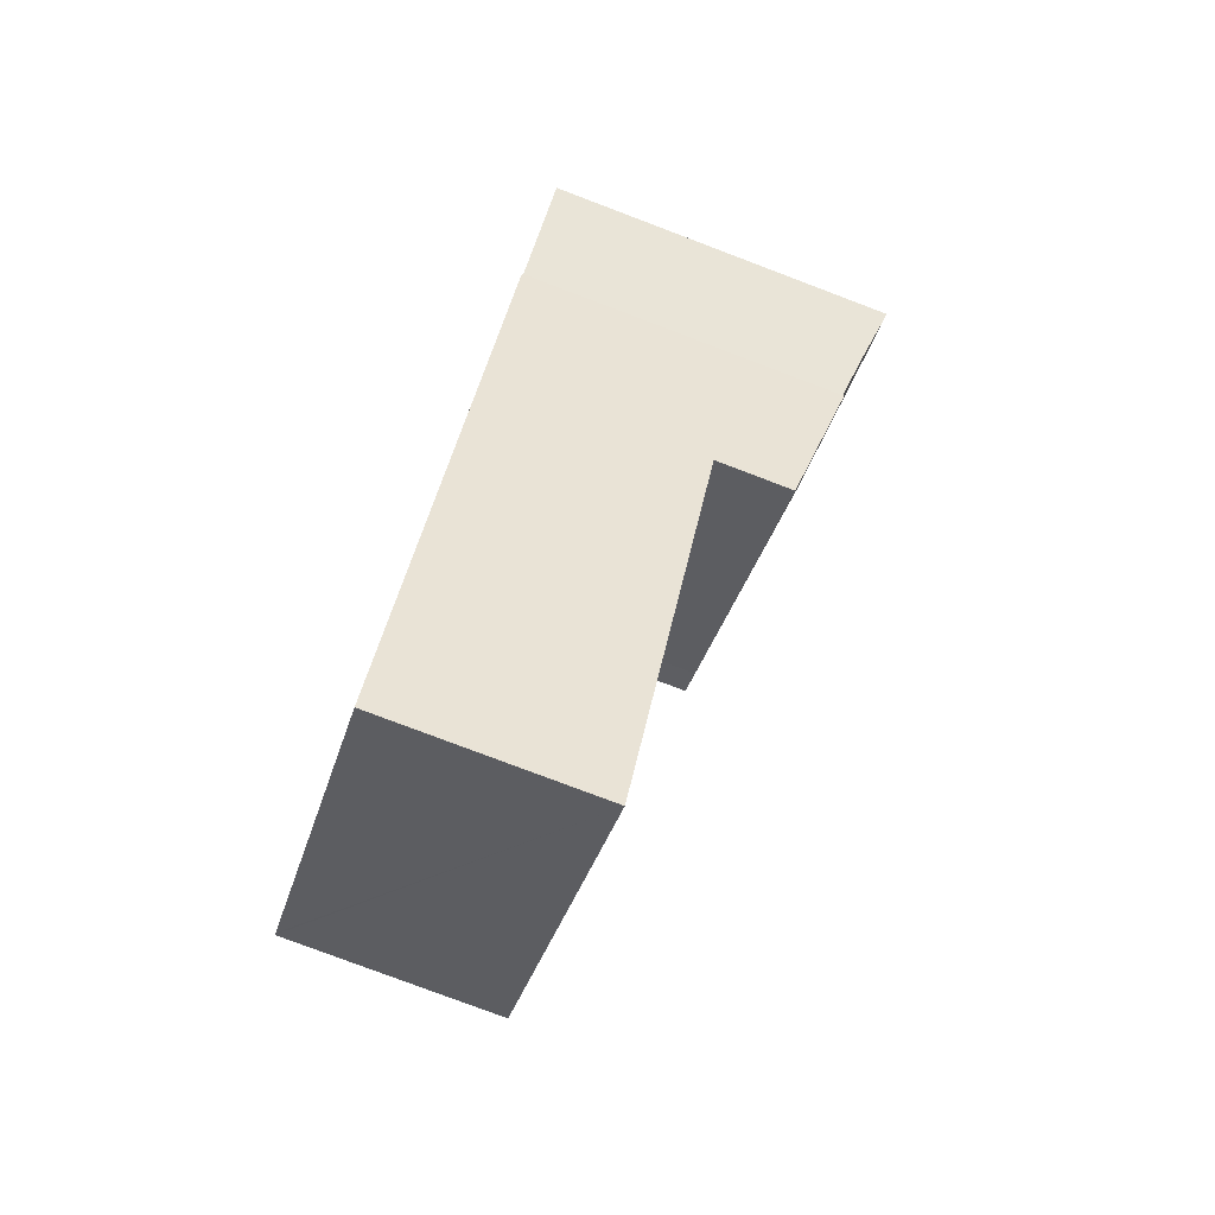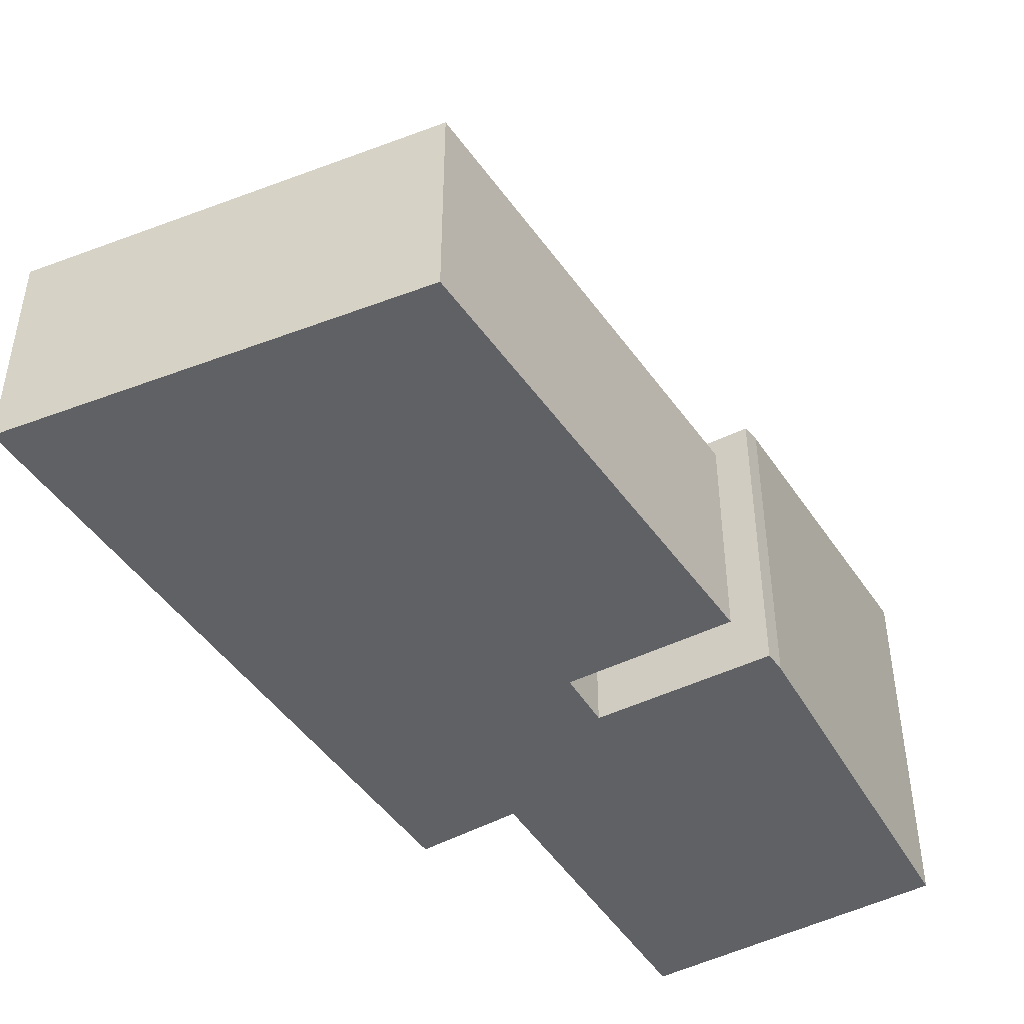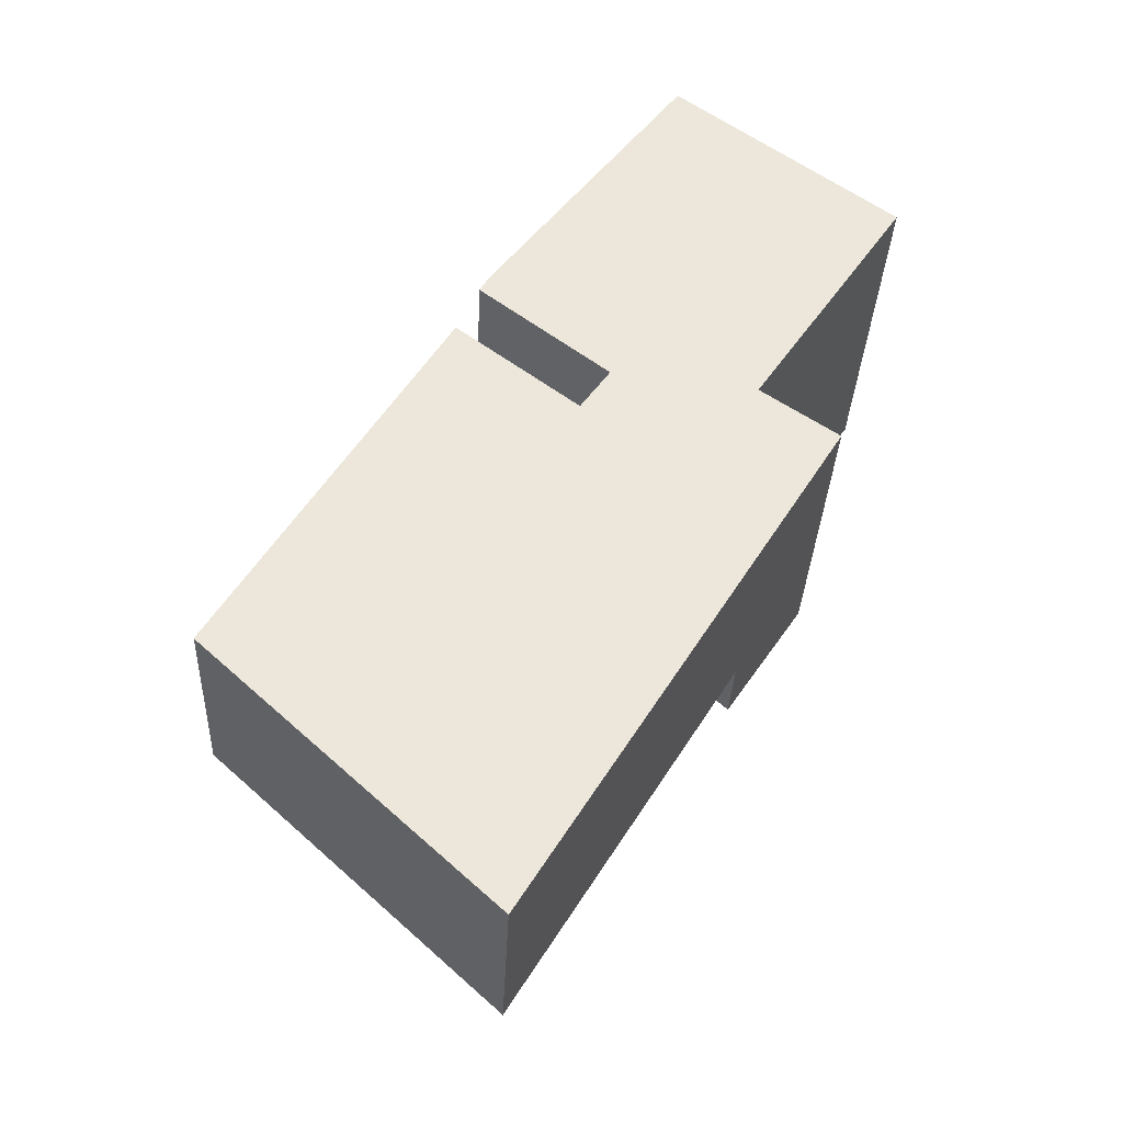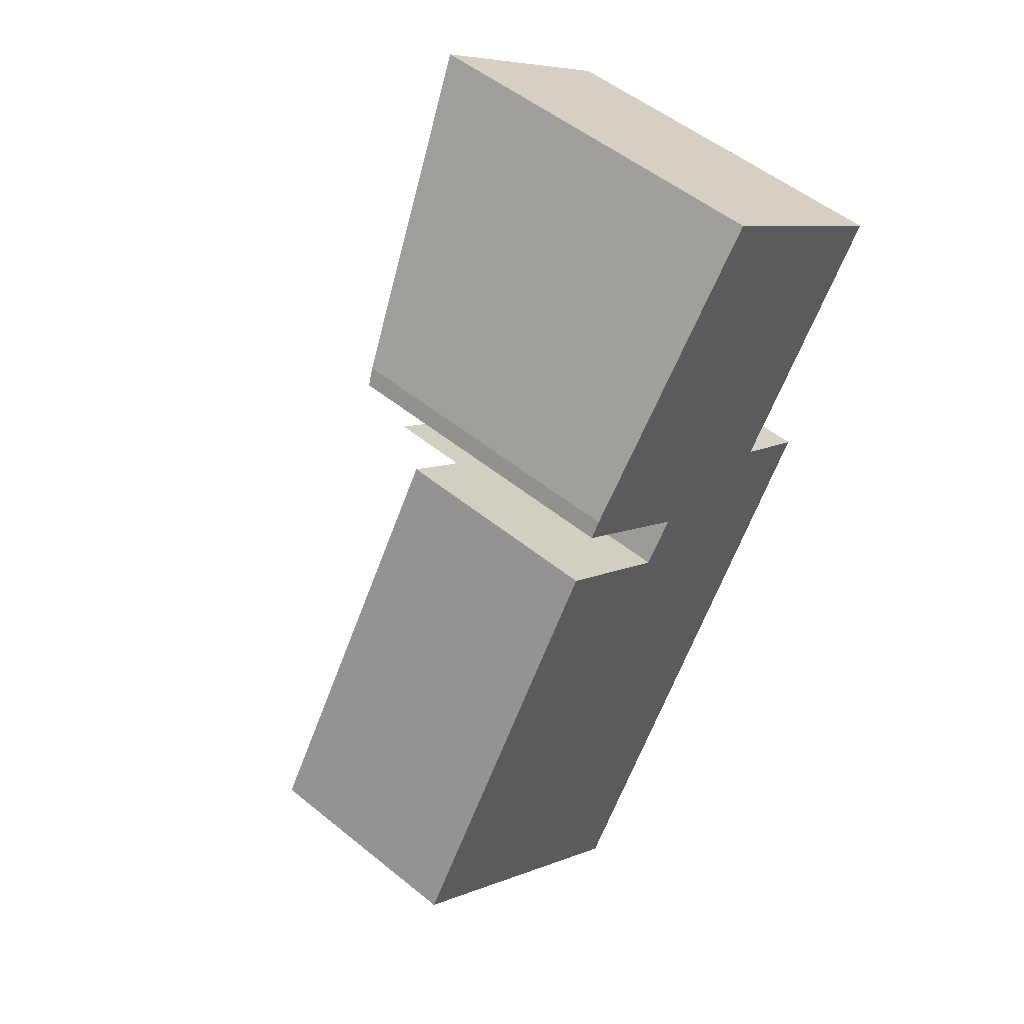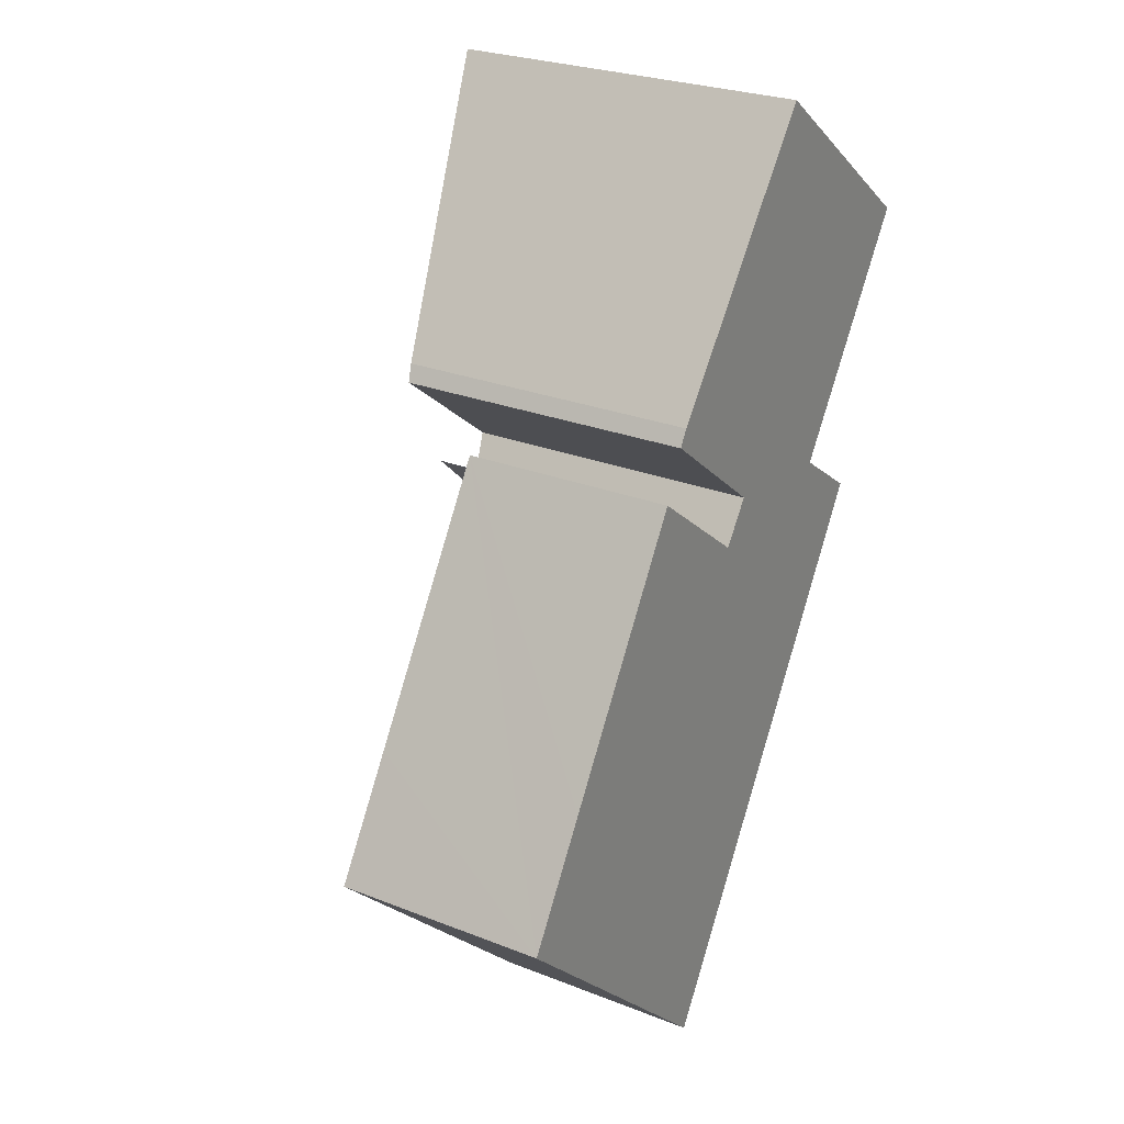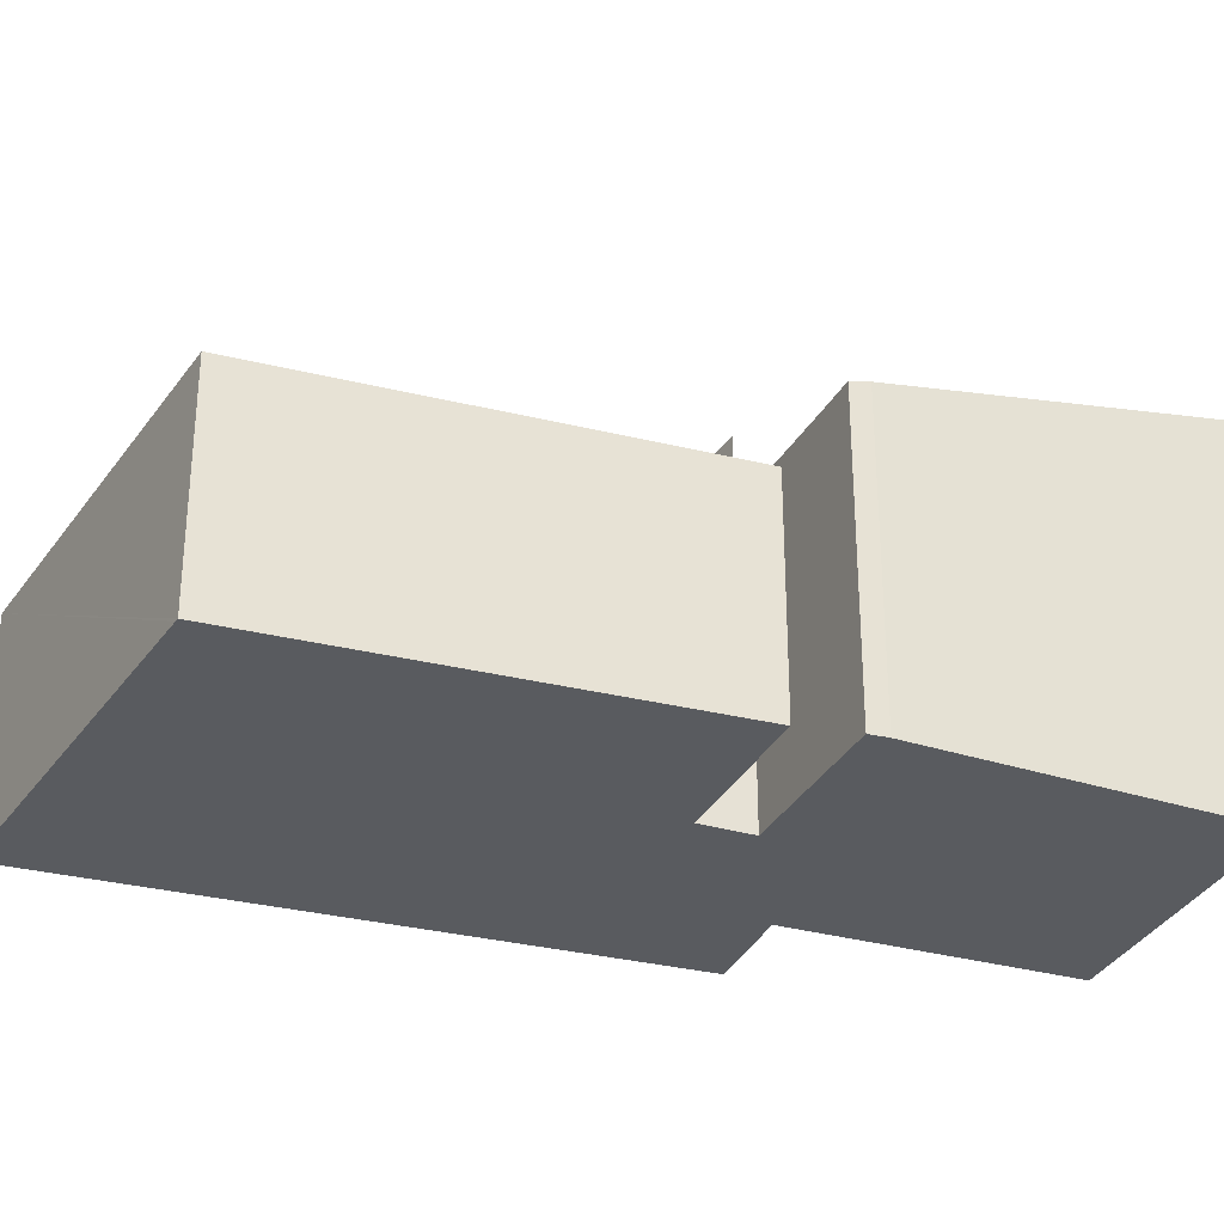
<metadata>
{"format":"obj","ext":"obj","renderer":"f3d","projection":"perspective","resolution":1024,"background":"white","views":[{"elev":-79.0,"azim":69.3,"up":"+Z"},{"elev":-48.4,"azim":-114.4,"up":"+Y"},{"elev":-33.3,"azim":-2.5,"up":"+Z"},{"elev":52.1,"azim":-48.7,"up":"+Z"},{"elev":26.2,"azim":-58.0,"up":"+Z"},{"elev":-32.4,"azim":-77.1,"up":"+Y"}]}
</metadata>
<code>
v  10.91 6.129 7.858
v  7.929 6.429 12.04
v  11.81 6.429 9.193
v  4.802 5.303 6.867
v  4.498 5.366 7.511
v  4.331 5.305 7.23
v  9.001 5.165 1.878
v  9.12 5.592 5.198
v  10.48 5.632 4.267
v  6.077 5.186 4.752
v  5.017 5.165 5.558
v  6.594 5.337 5.488
v  4.498 -4.599e-16 7.511
v  4.331 -4.427e-16 7.23
v  7.929 -7.375e-16 12.04
v  6.594 -3.36e-16 5.488
v  6.077 -2.91e-16 4.752
v  11.81 -5.629e-16 9.193
v  10.48 -2.613e-16 4.267
v  9.12 -3.183e-16 5.198
v  5.017 -3.403e-16 5.558
v  10.91 -4.812e-16 7.858
v  9.001 -1.15e-16 1.878
v  4.802 -4.205e-16 6.867
v  4.989 3.807 -4.608
v  5.017 3.807 5.558
v  9.001 3.807 1.878
v  3.942 3.807 6.375
v  1.237 3.807 2.001
v  0.049 3.807 -0.046
v  0 3.807 2.331e-16
v  0 0 0
v  1.237 -1.225e-16 2.001
v  3.942 -3.904e-16 6.375
v  4.989 2.822e-16 -4.608
v  0.049 2.817e-18 -0.046
g defaultobject
f 1 2 3
f 2 1 4
f 2 4 5
f 5 4 6
f 7 8 9
f 8 7 10
f 10 7 11
f 8 10 12
f 8 4 1
f 4 8 12
f 6 13 5
f 13 6 14
f 5 15 2
f 15 5 13
f 10 16 12
f 16 10 17
f 15 3 2
f 3 15 18
f 8 19 9
f 19 8 20
f 11 17 10
f 17 11 21
f 18 1 3
f 1 18 8
f 8 18 20
f 20 18 22
f 19 7 9
f 7 19 23
f 23 11 7
f 11 23 21
f 16 4 12
f 4 16 6
f 6 16 14
f 14 16 24
f 15 22 18
f 22 15 20
f 20 15 16
f 16 15 24
f 24 15 13
f 24 13 14
f 20 23 19
f 23 20 17
f 23 17 21
f 17 20 16
f 25 26 27
f 26 25 28
f 28 25 29
f 29 25 30
f 29 30 31
f 32 29 31
f 29 32 28
f 28 32 33
f 28 33 34
f 34 26 28
f 26 34 21
f 21 27 26
f 27 21 23
f 23 25 27
f 25 23 35
f 30 32 31
f 32 30 25
f 32 25 36
f 36 25 35
f 33 21 34
f 21 33 23
f 23 33 35
f 35 33 32
f 35 32 36

</code>
